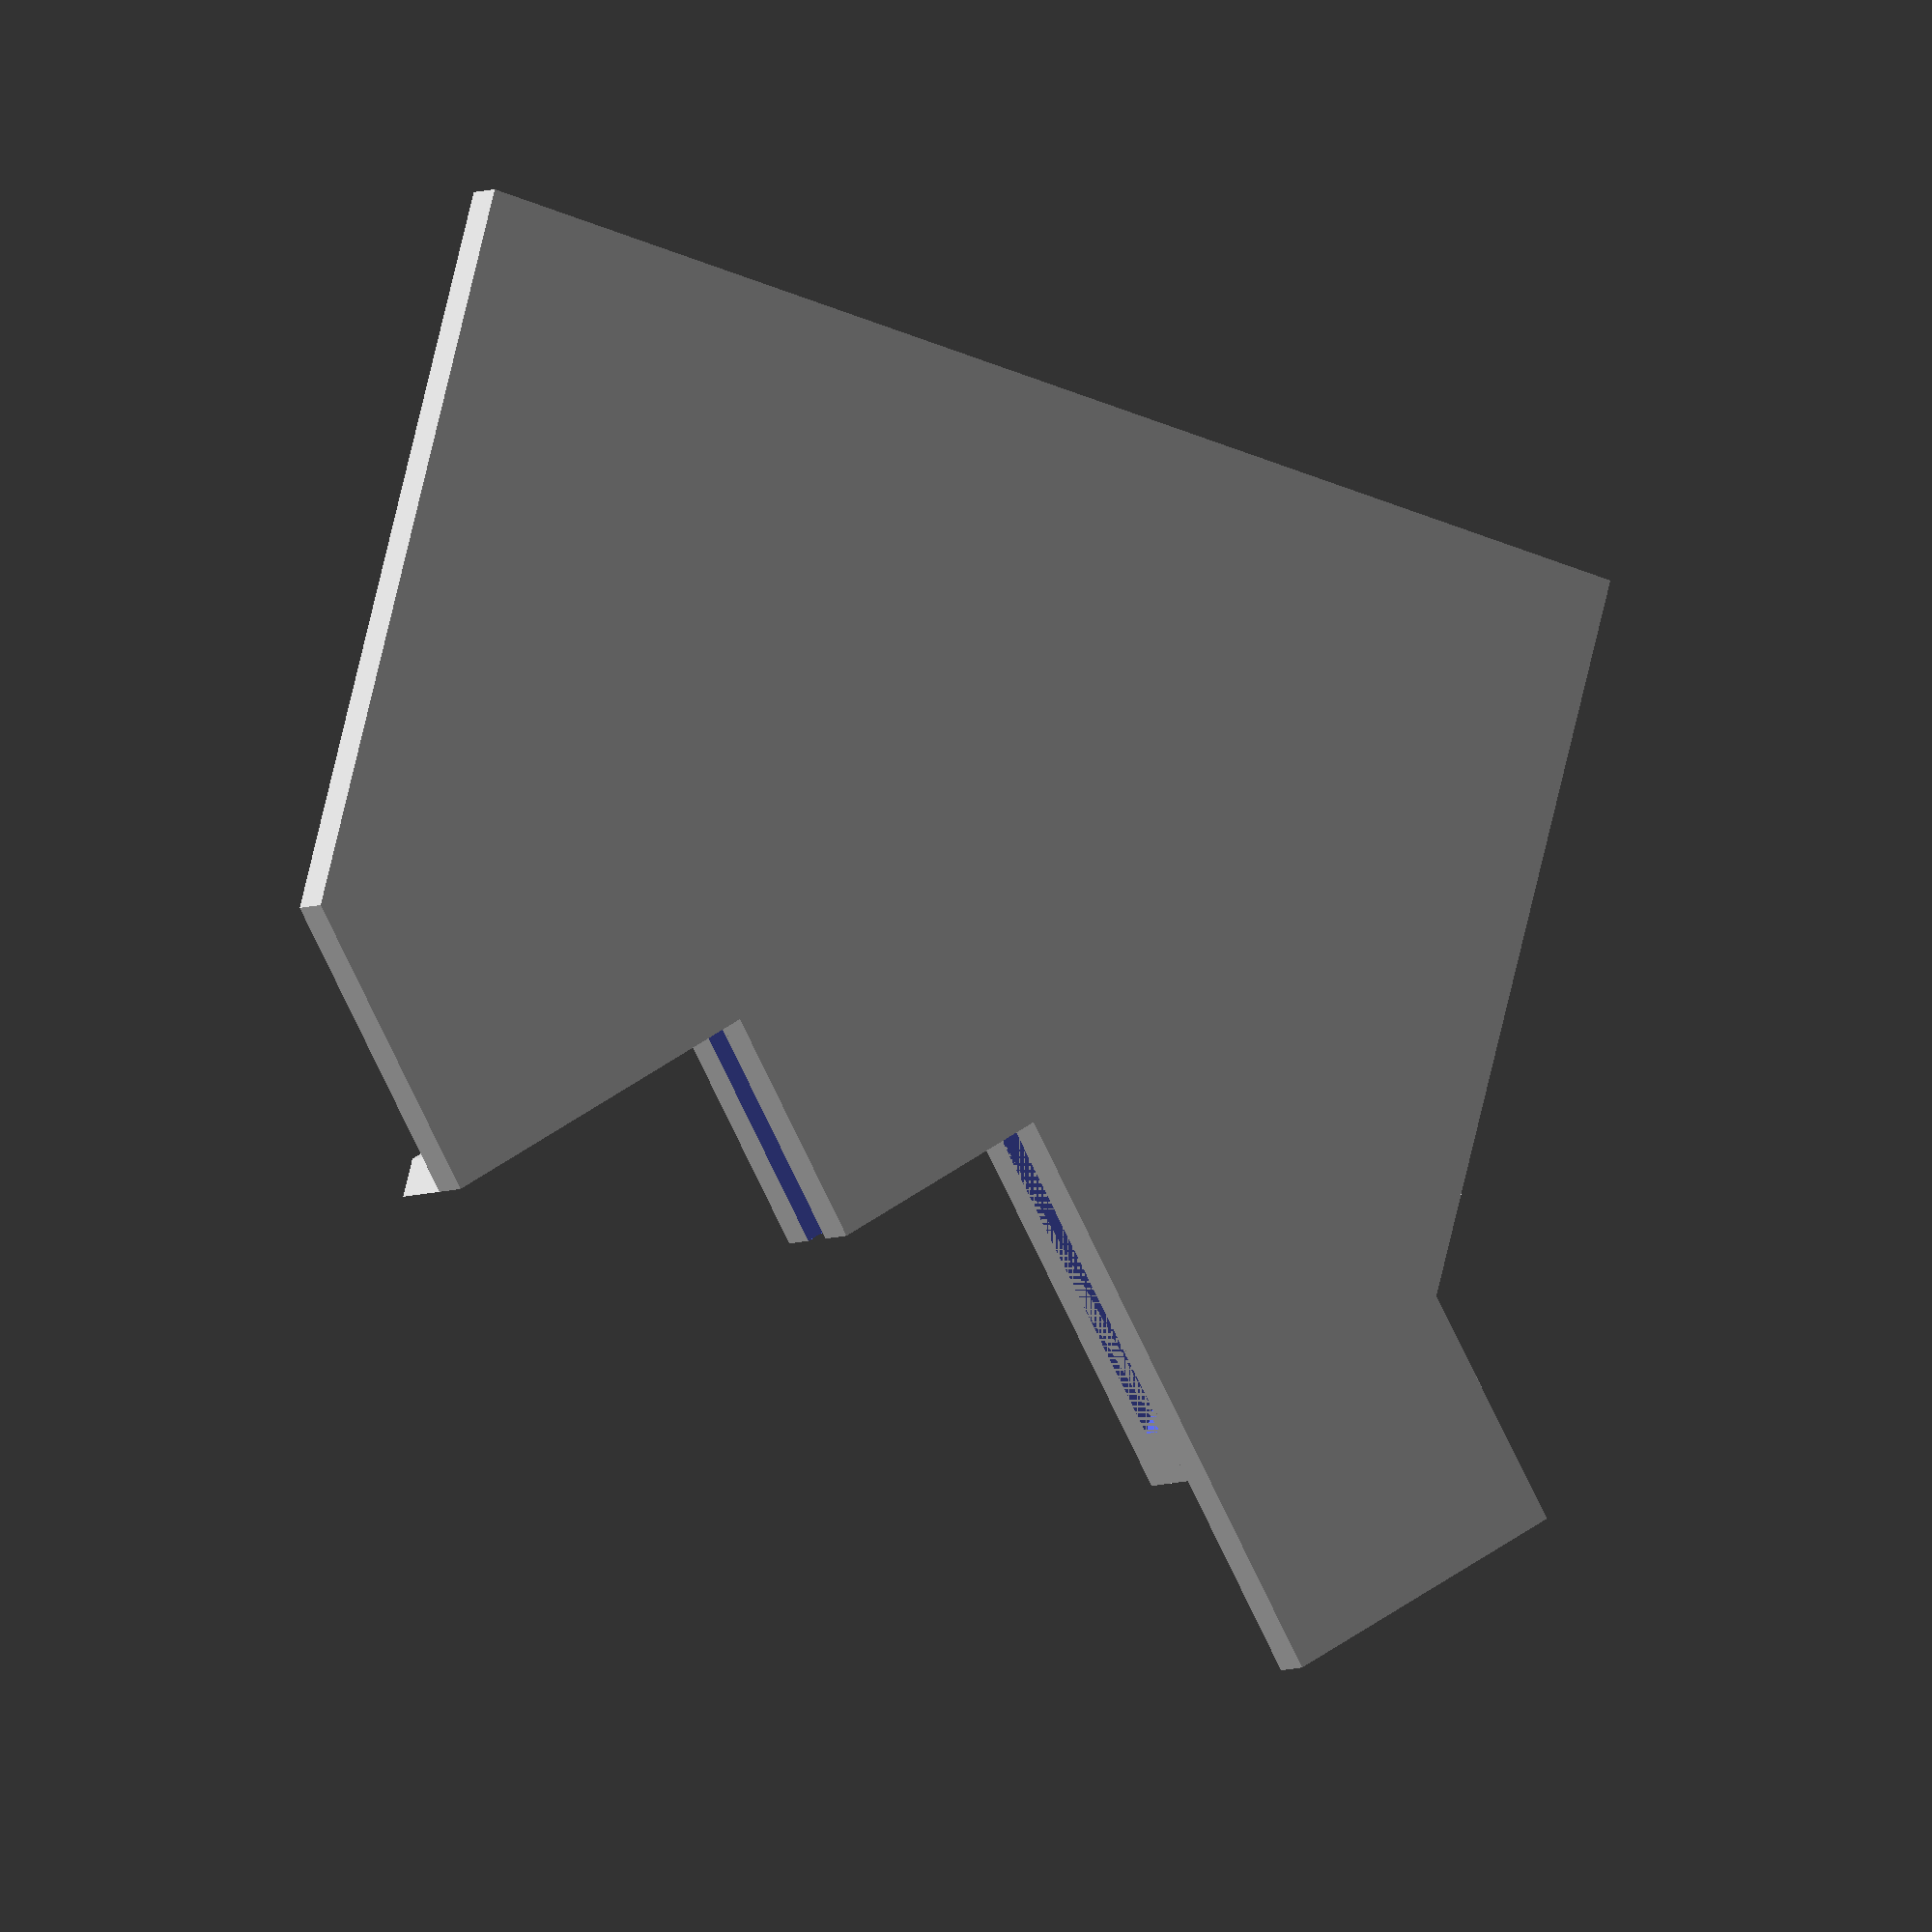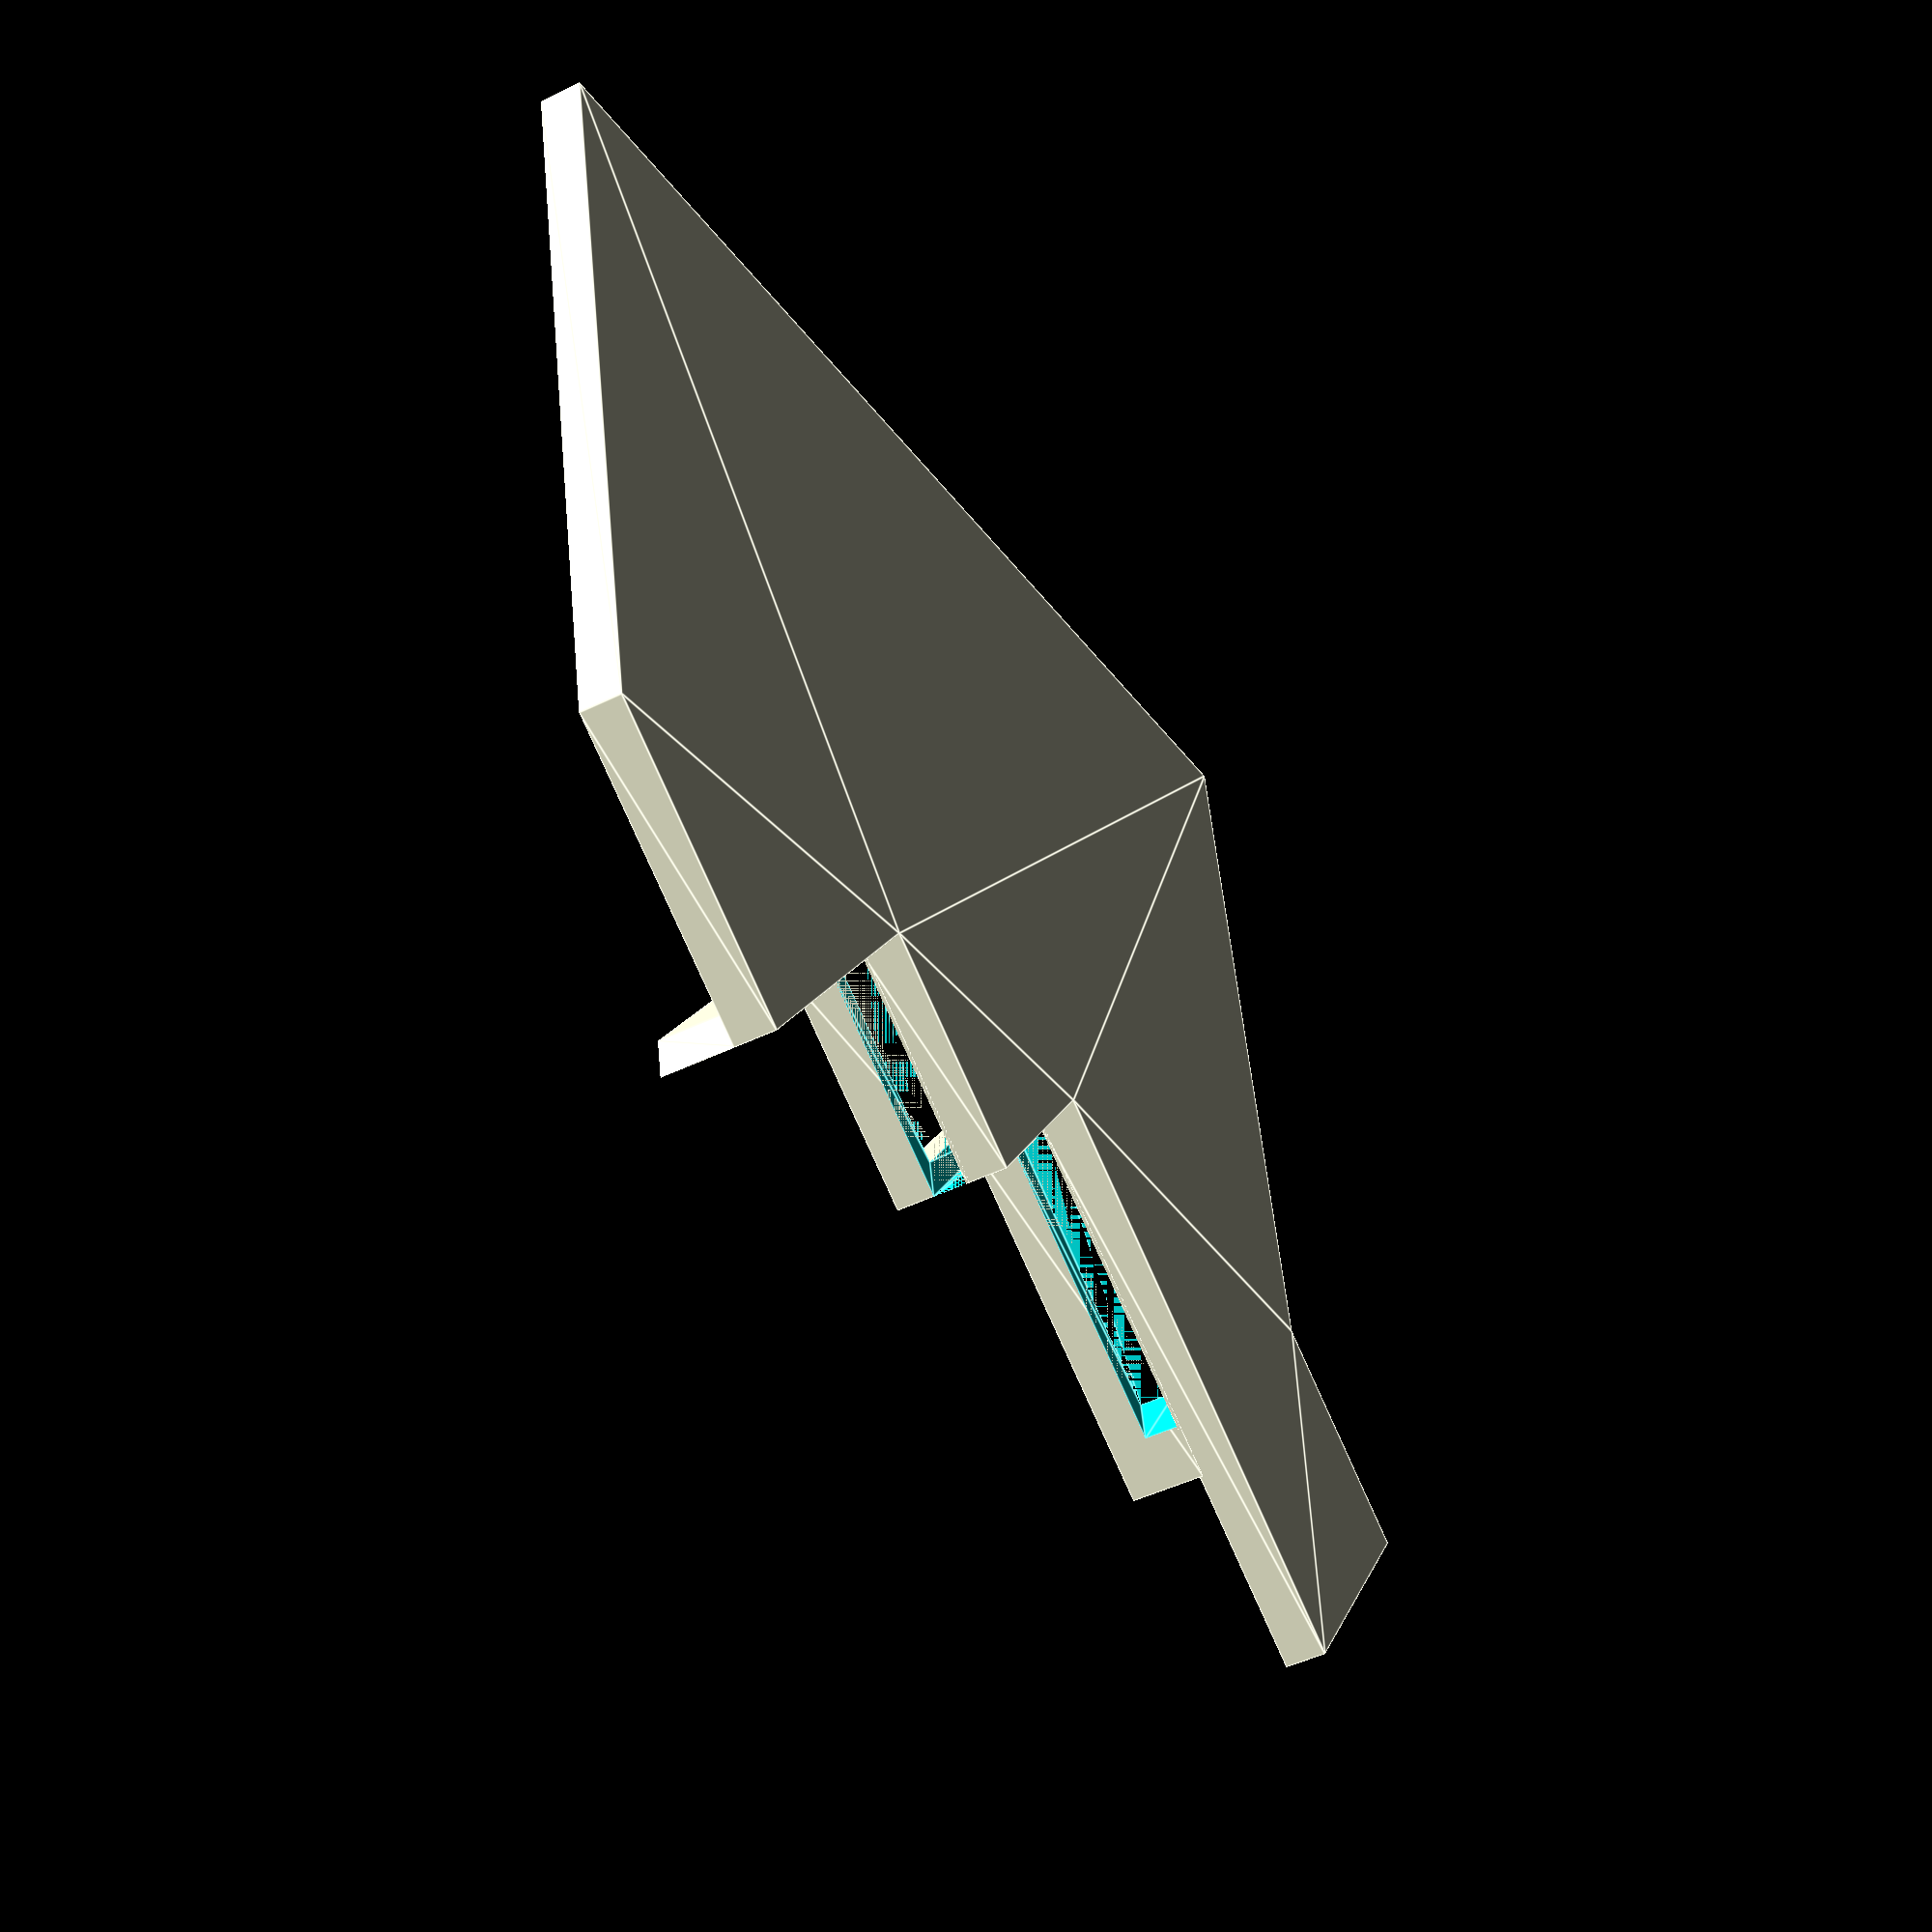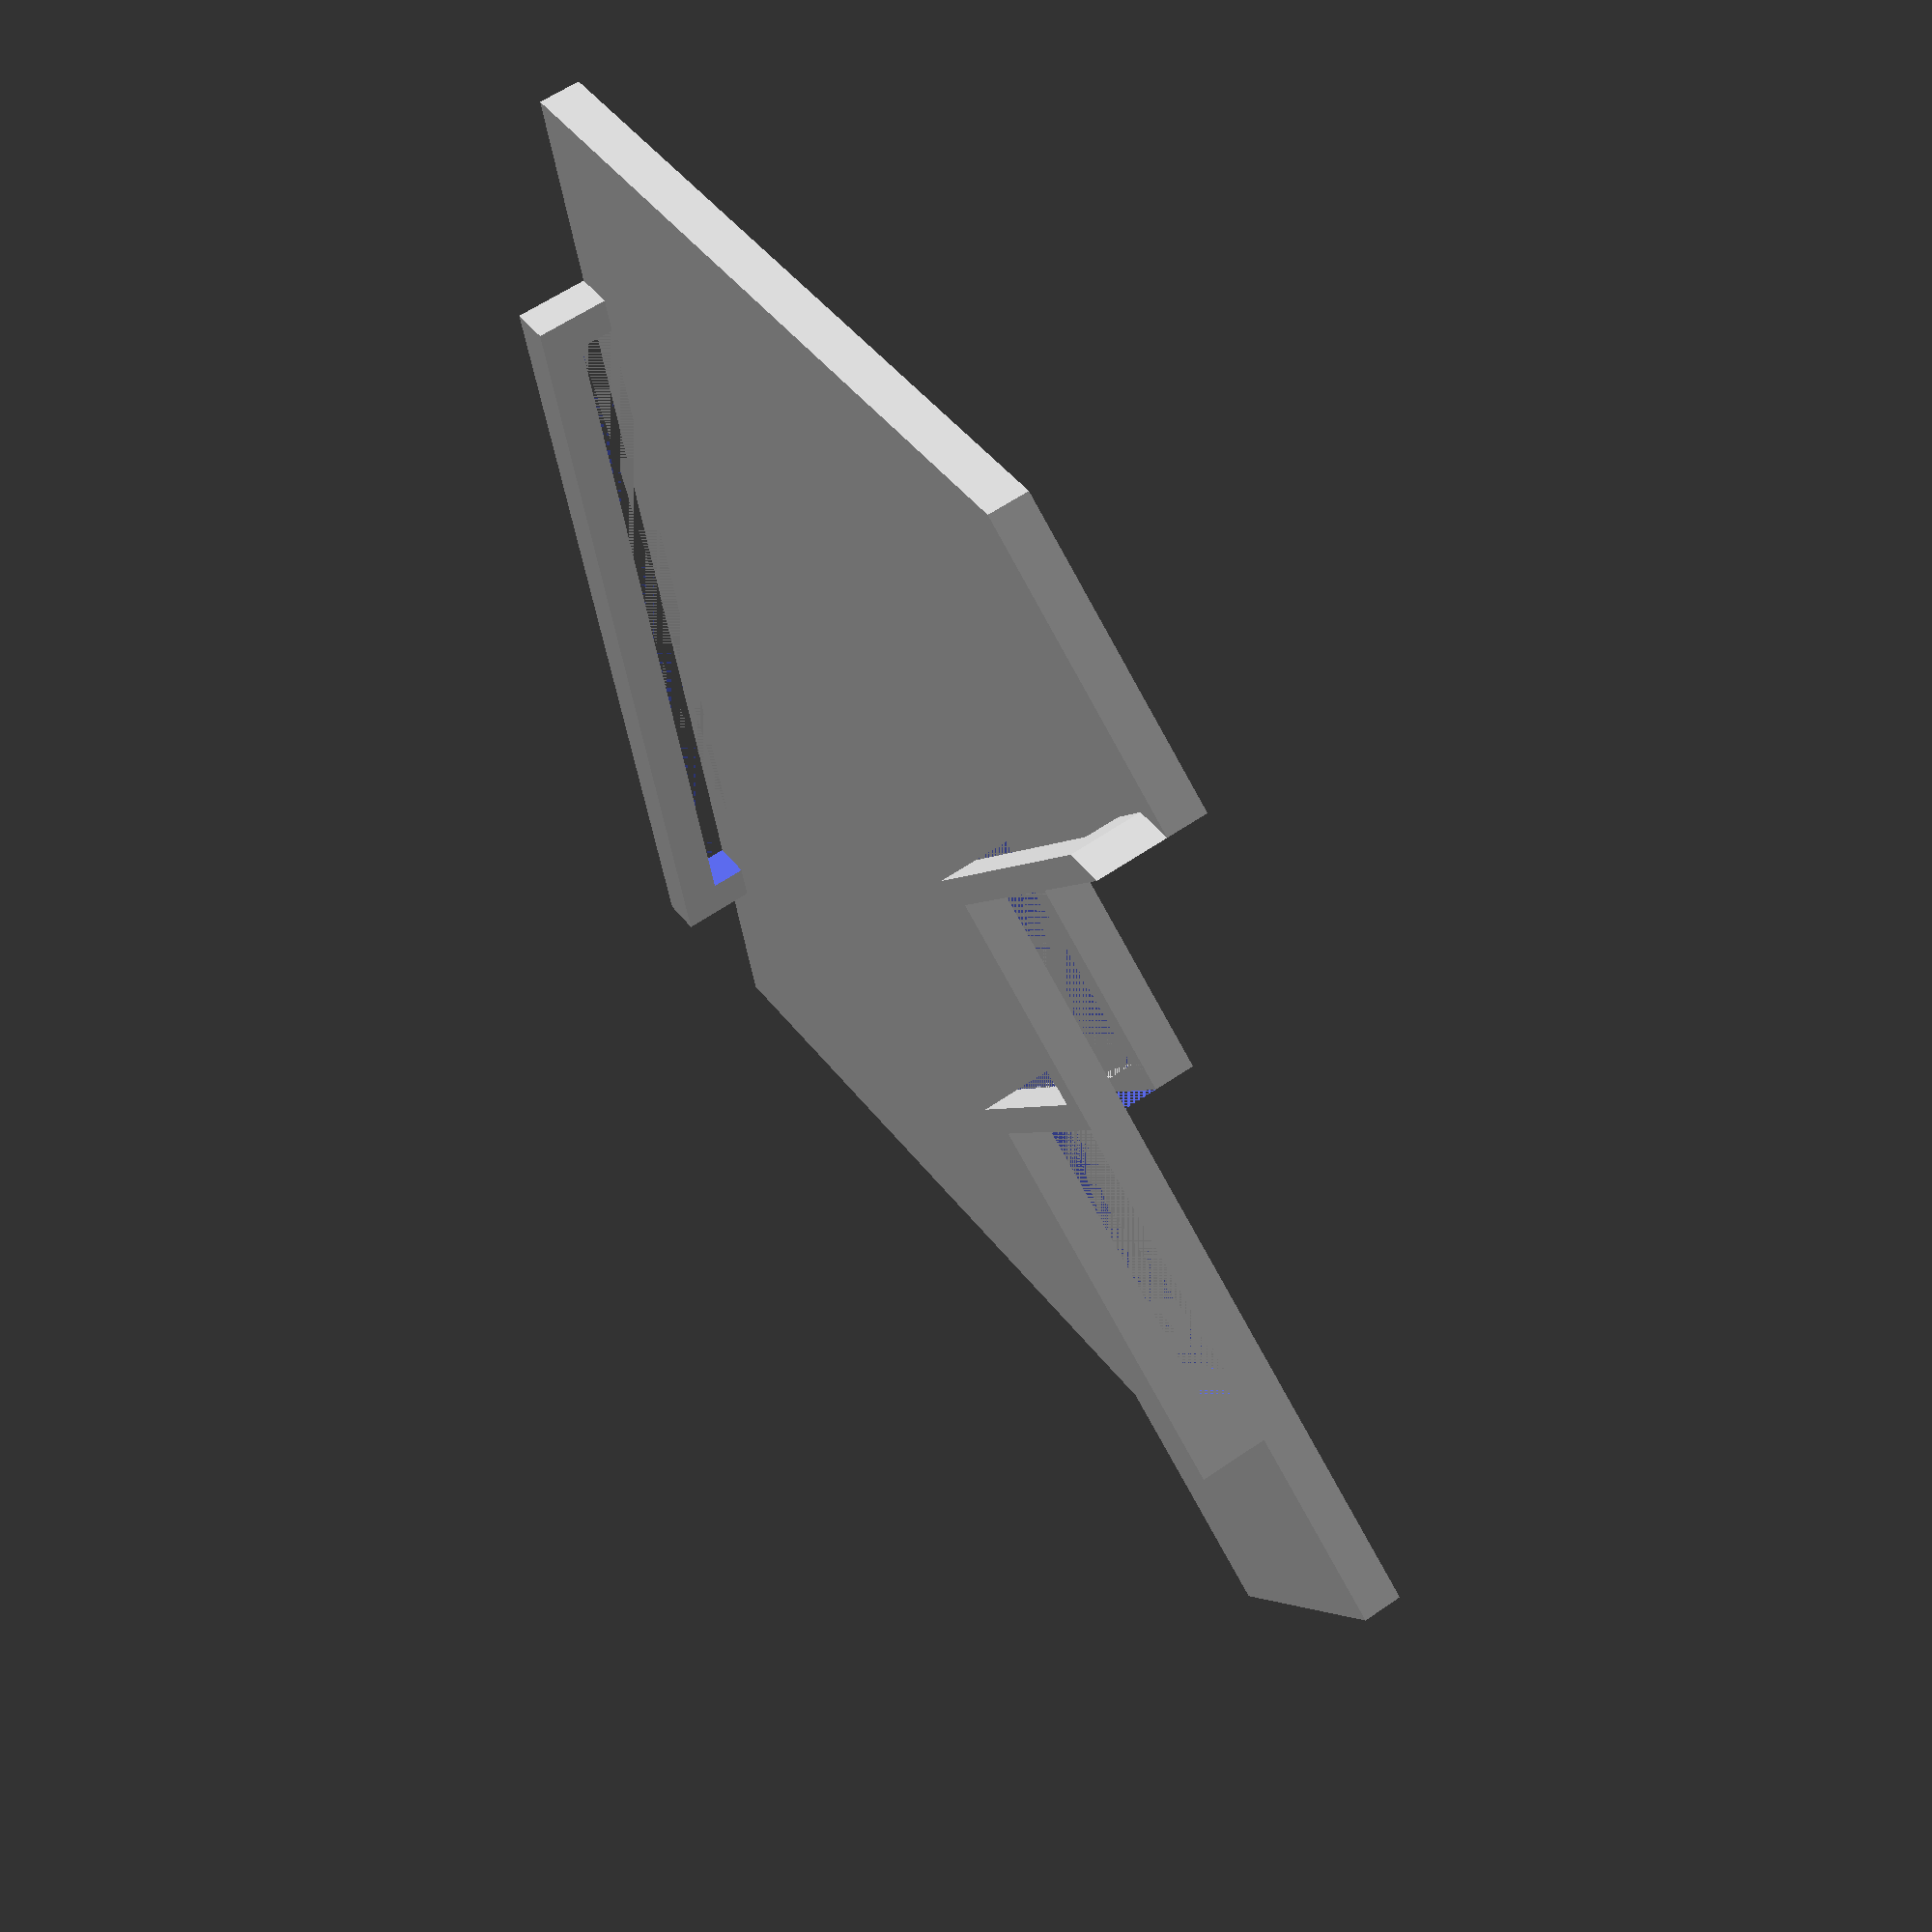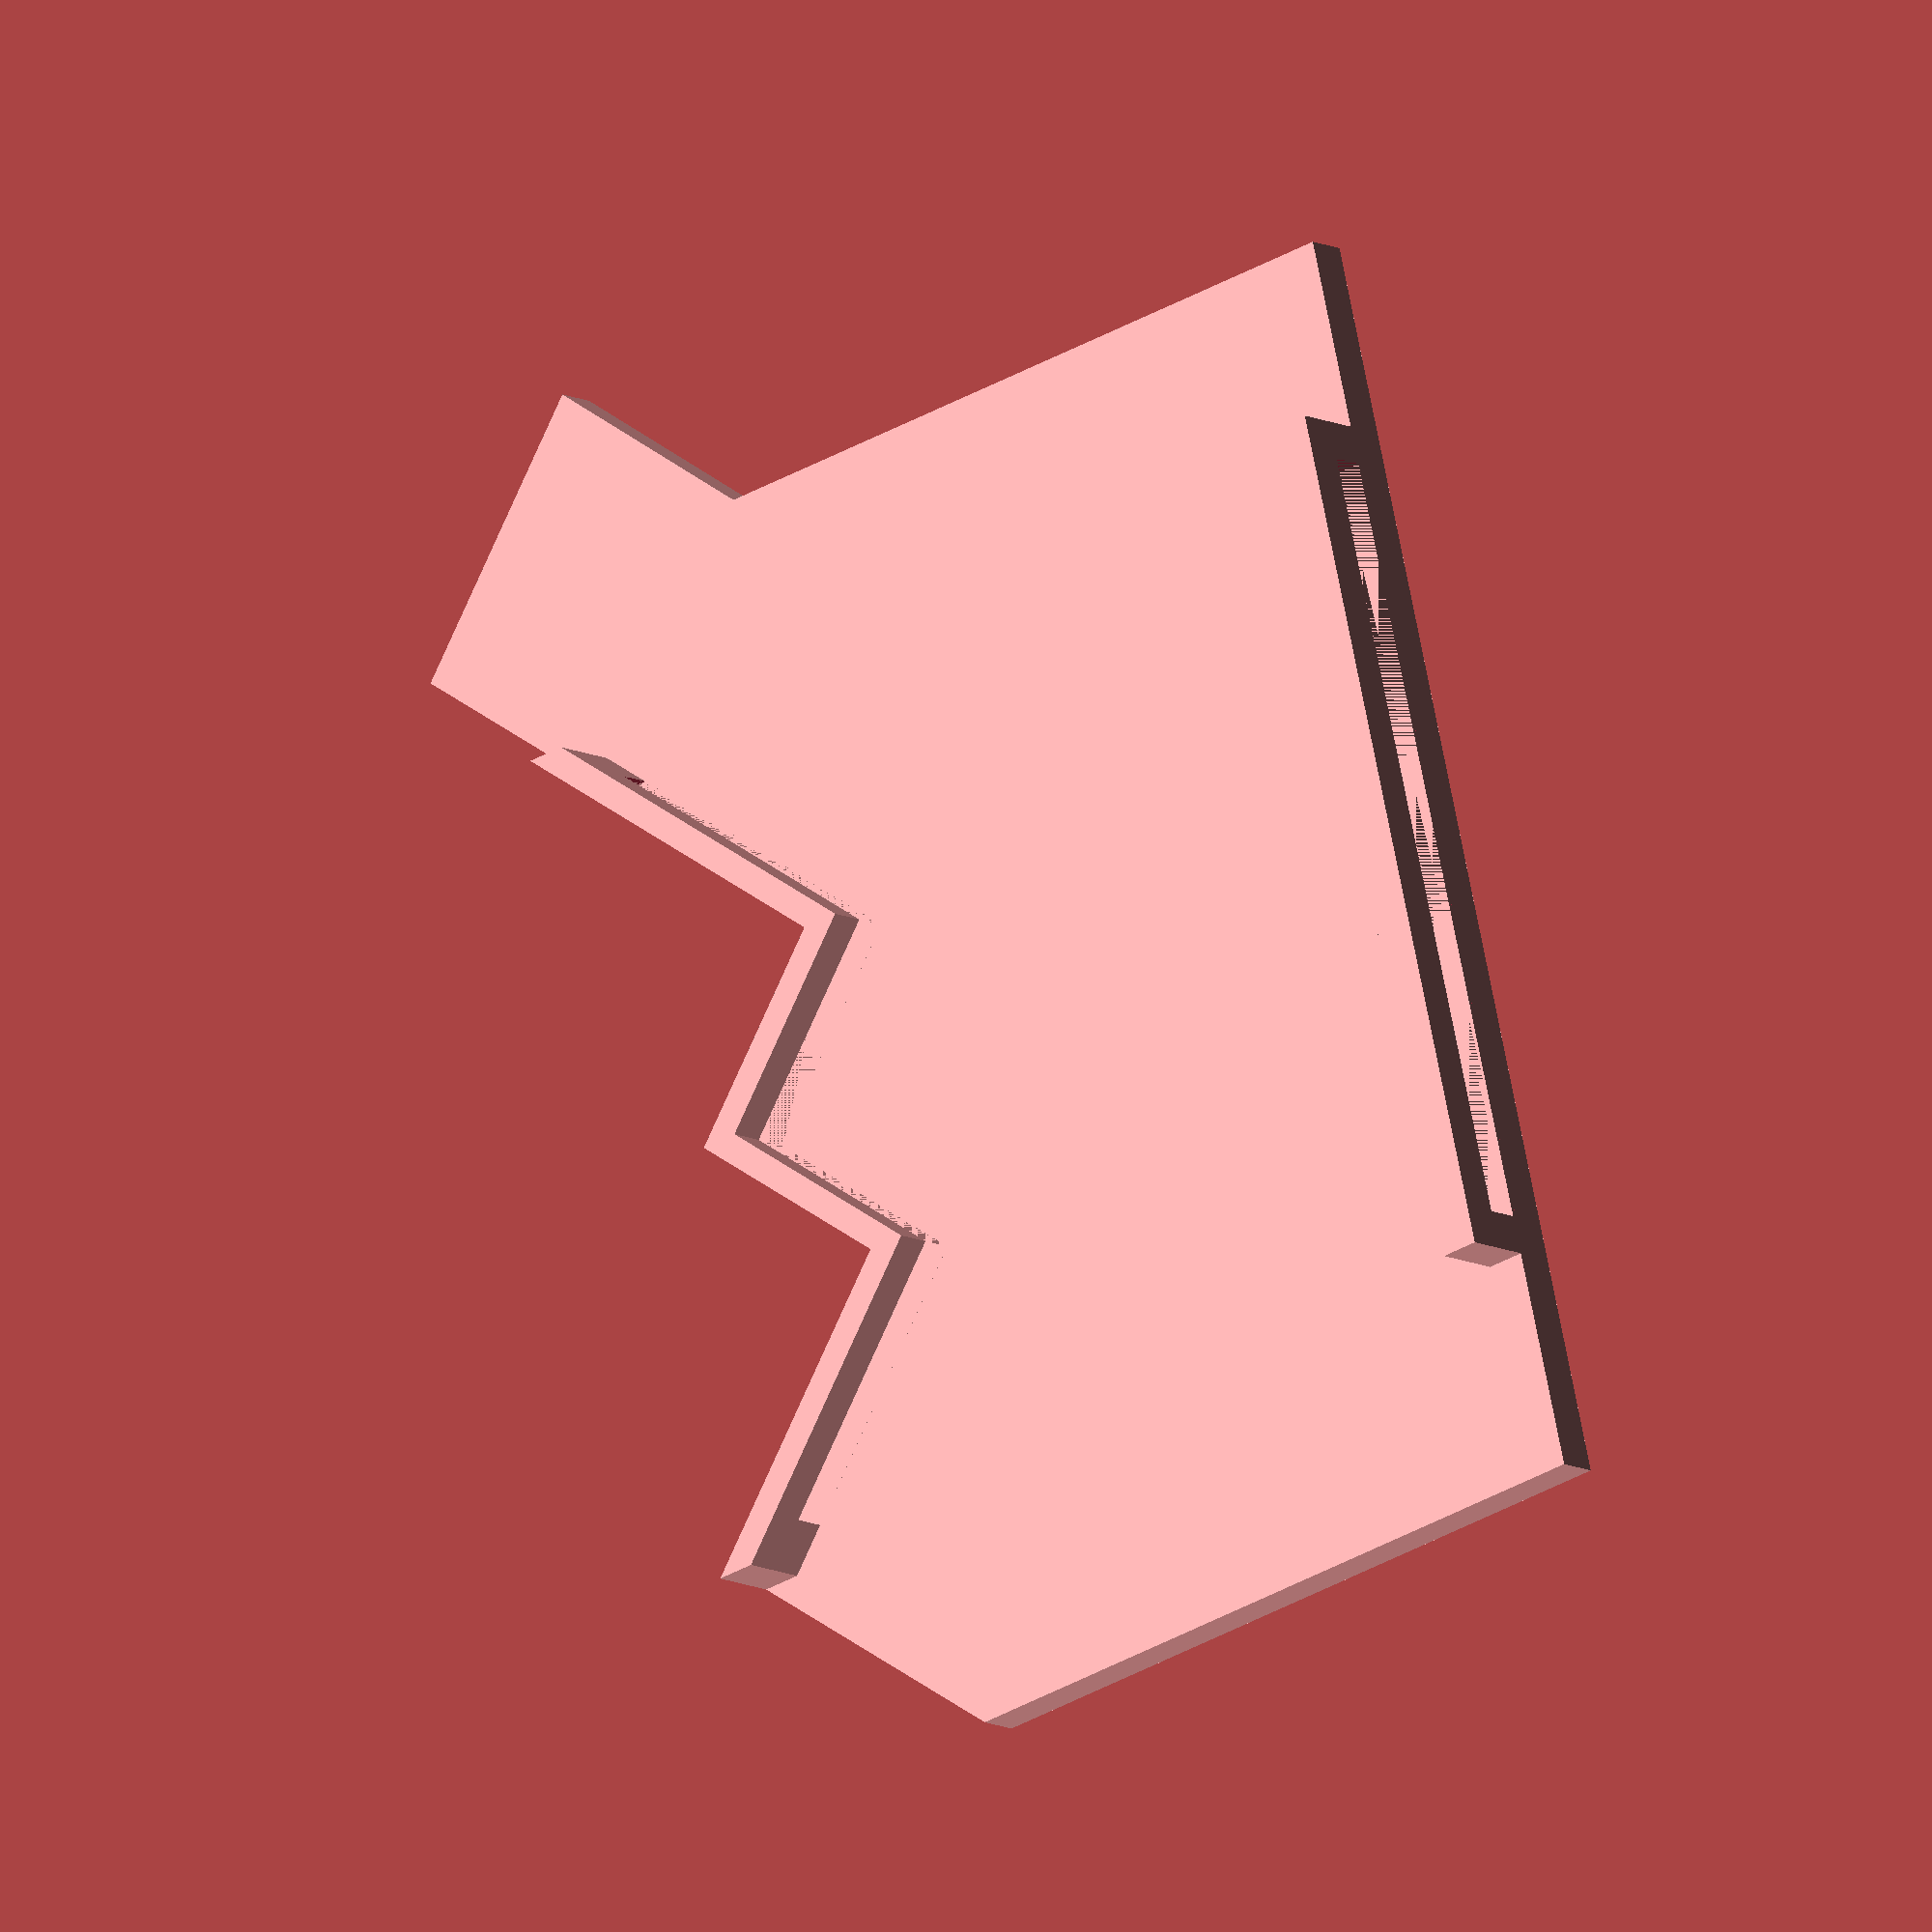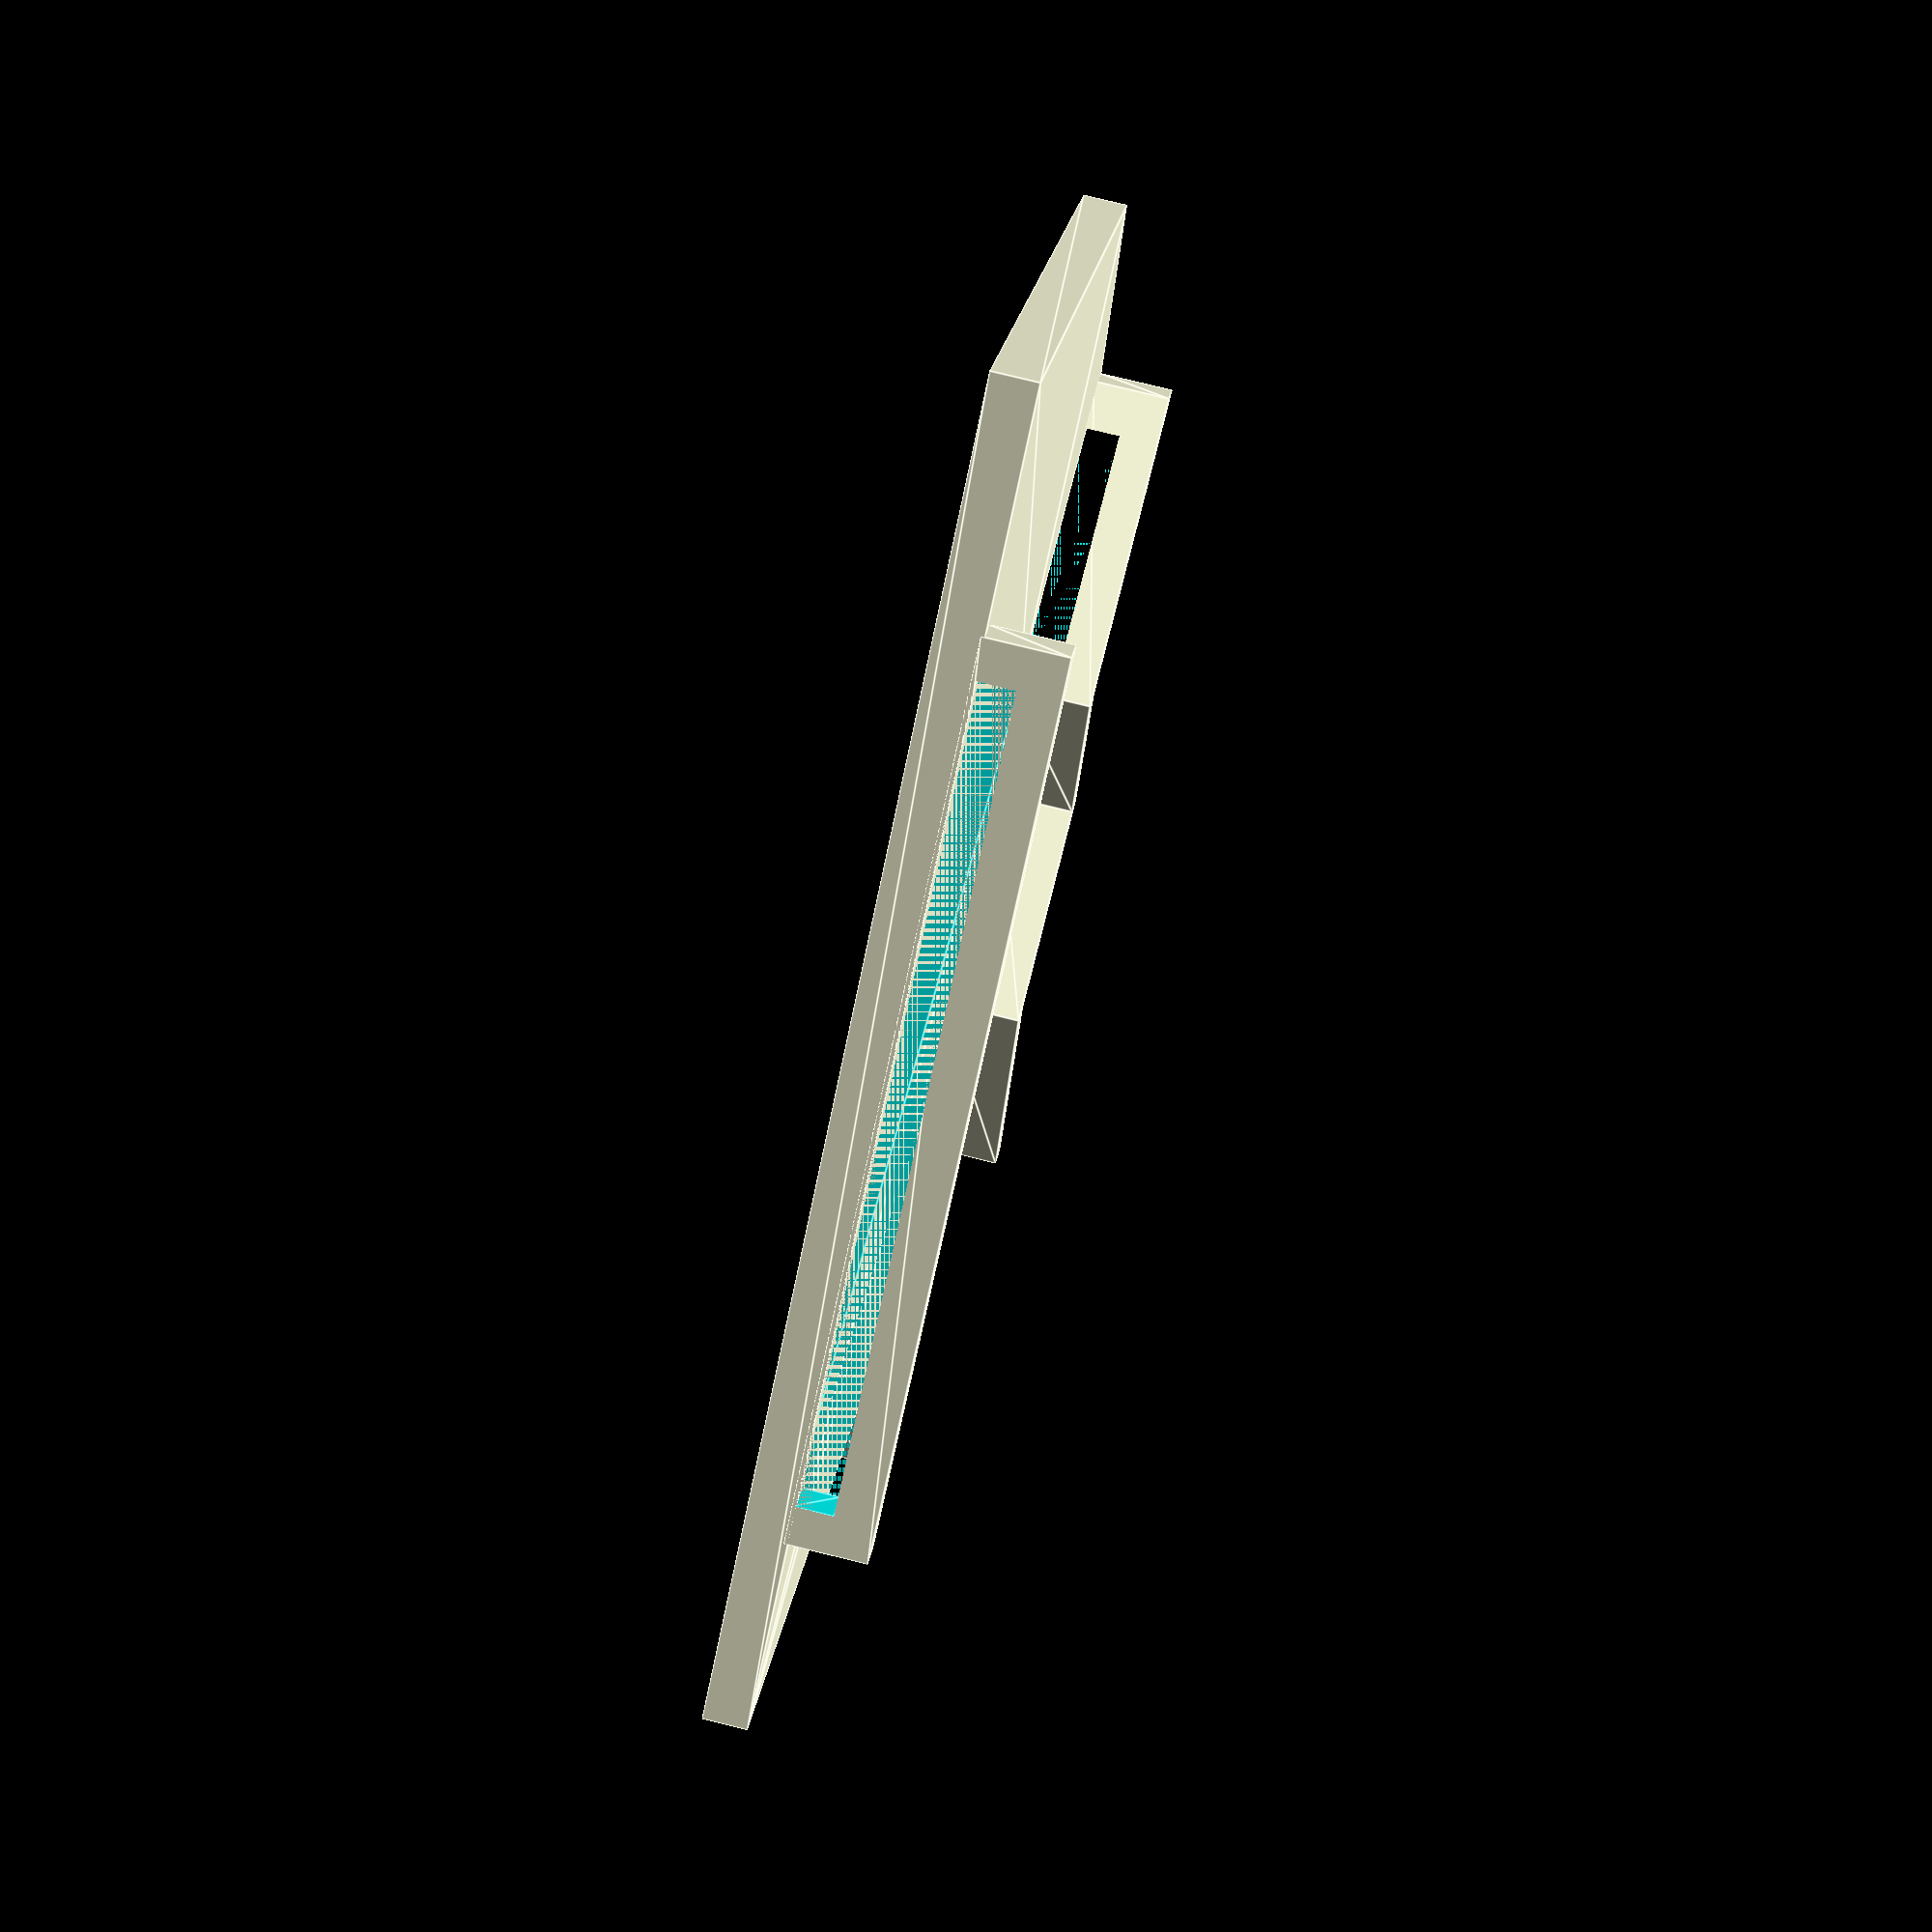
<openscad>
//Project of the Engduino Case by Jacek Karwowski 2014
//
//This is file containing lid model only, full description in project.scad file

w = 20;
scale(79/621) //scale to milimeters
mirror([1, 0, 0])
union()
{
linear_extrude(height = w+2, convexity = 10)
{
	polygon(points = [[0-w, 0-w], [357, 0-w], [451+w, 94], [321+w, 224], [408+w, 311], [321+w, 398], [464+w, 541], [540+w, 617], [446, 711+w], [357, 621+w], [0-w, 621+w]]); 
} //B


union()
{
	translate([-w, 0, w])
	difference()
	{
		linear_extrude(height = 2*w, convexity = 10)
		{
		
			polygon(points = [[451+w, 94], [321+w, 224], [408+w, 311], [321+w, 398], [464+w, 541], [464+2*w, 541], [321+2*w, 398], [408+2*w, 311], [321+2*w, 224], [451+2*w, 94]]); //X1
		}
		
		linear_extrude(height = w, convexity = 10)
		{
			polygon(points = [[451-w, 94+w], [321+w, 224], [408+w, 311], [321+w, 398], [464, 541-w], [464+w, 541-w], [321+2*w, 398], [408+2*w, 311], [321+2*w, 224], [451+w, 94+w]]); //X1
		
		}
		
	} //P1
	translate([w, 0, w])
	difference()
	{
	
		linear_extrude(height = 2*w, convexity = 10)
		{
			polygon(points = [[-w, 94], [-w, 541], [-2*w, 541], [-2*w, 94]]); //X2
		}

		linear_extrude(height = w, convexity = 10)
		{
			polygon(points = [[-w, 94+w], [-w, 541-w], [-2*w, 541-w], [-2*w, 94+w]]); //Y2
		}
	} //P2
}
}
</openscad>
<views>
elev=184.2 azim=74.7 roll=28.6 proj=o view=solid
elev=225.4 azim=101.0 roll=60.2 proj=p view=edges
elev=300.4 azim=167.7 roll=54.6 proj=p view=wireframe
elev=190.5 azim=166.1 roll=142.6 proj=o view=wireframe
elev=101.2 azim=57.8 roll=256.2 proj=p view=edges
</views>
